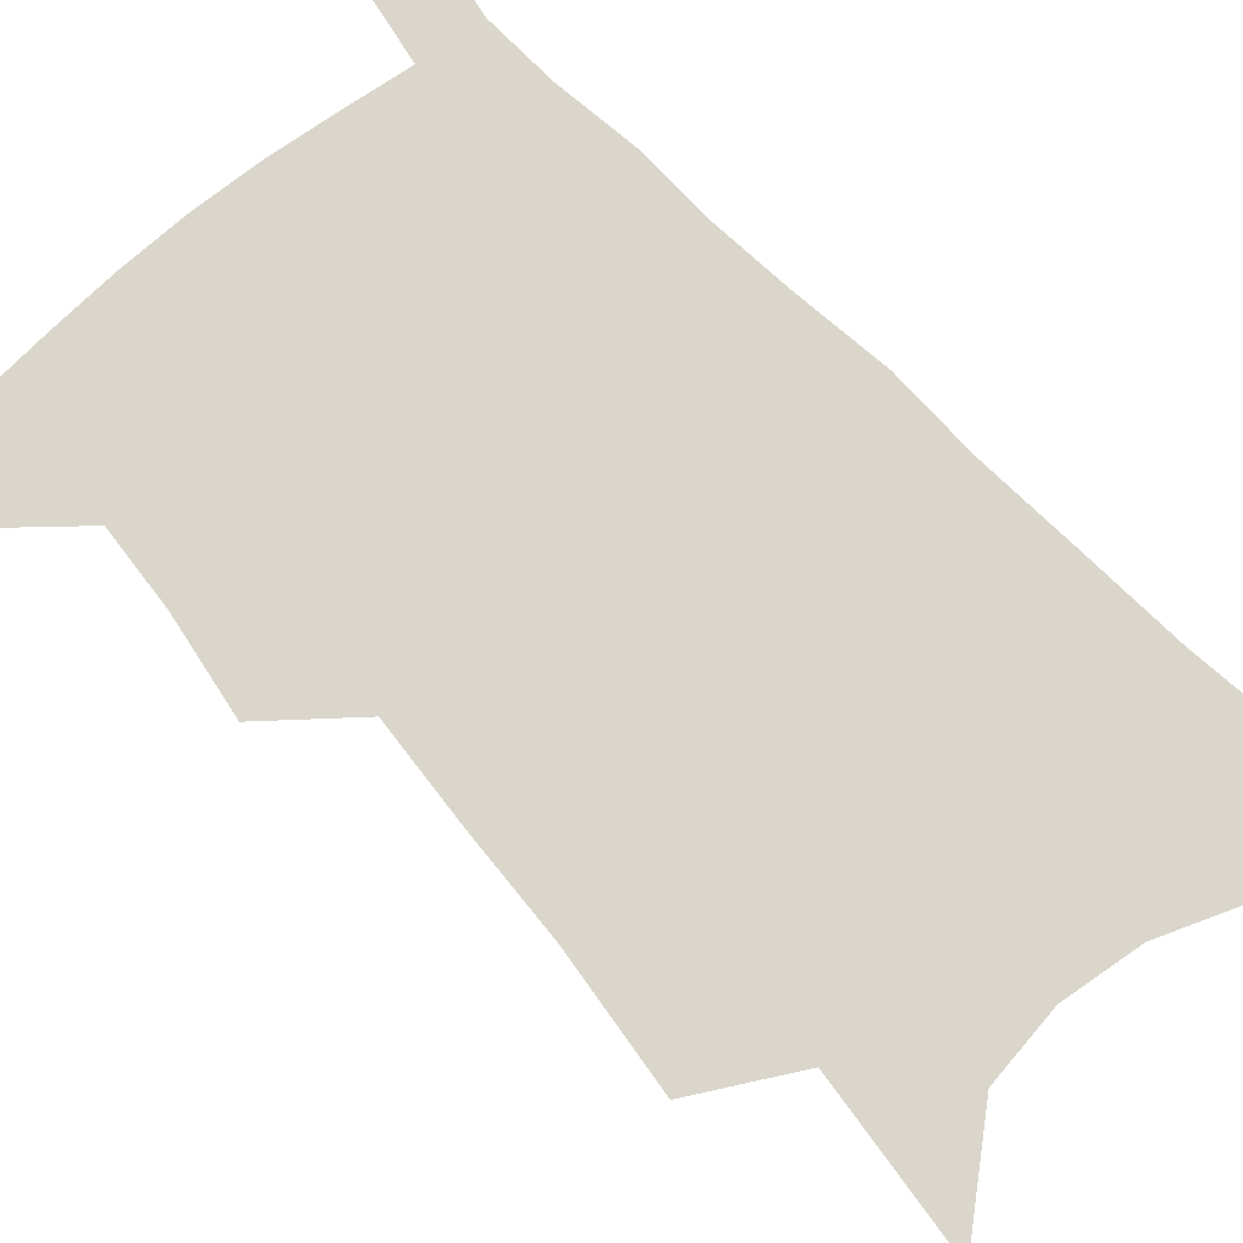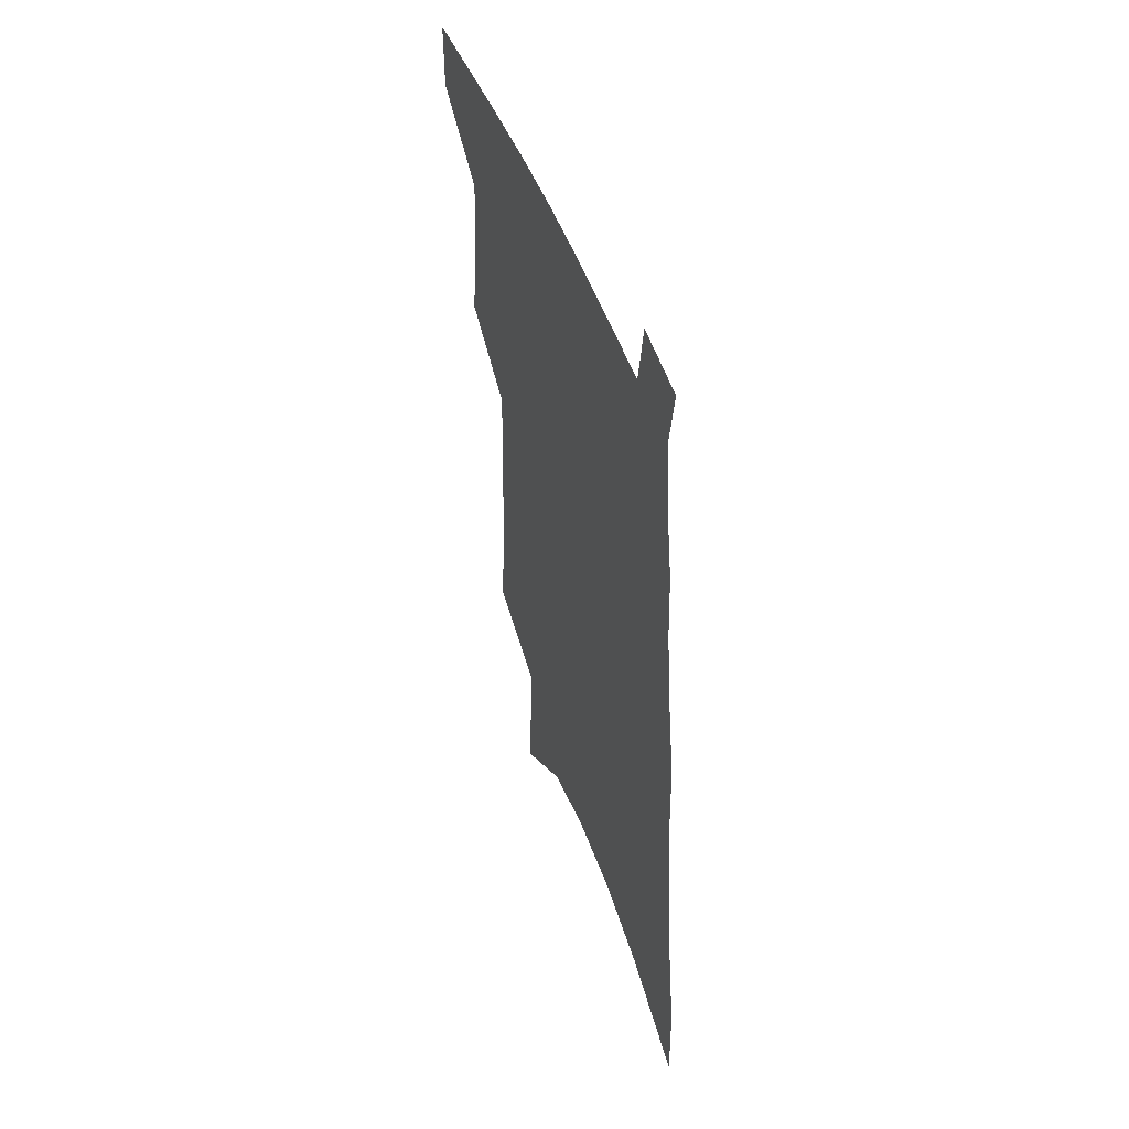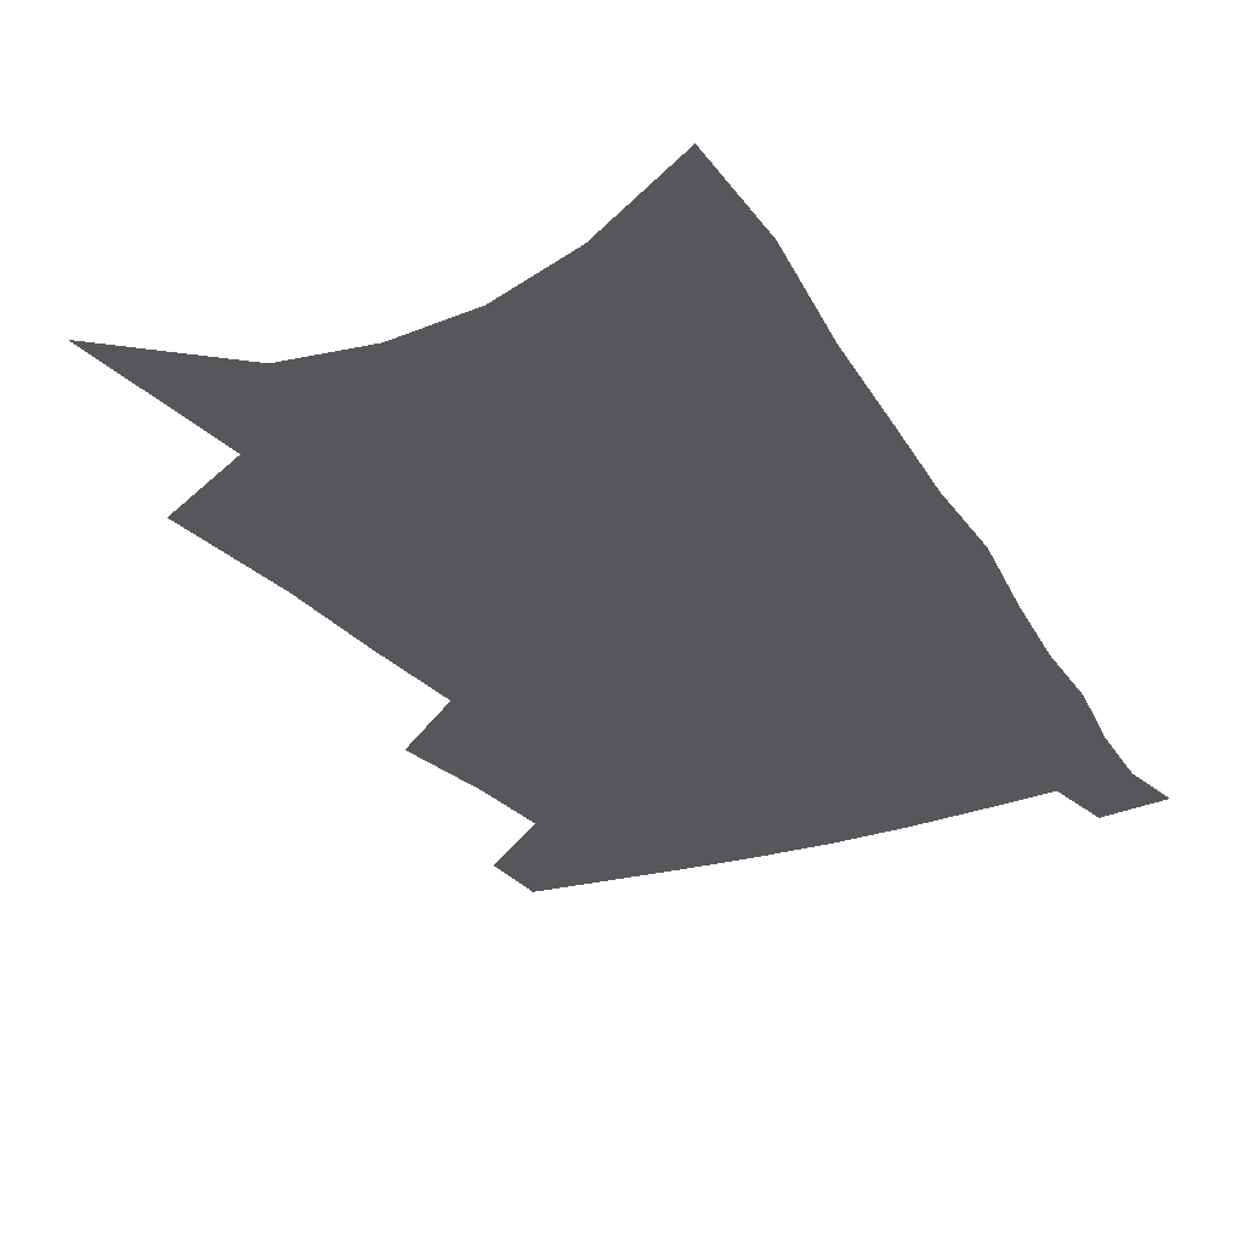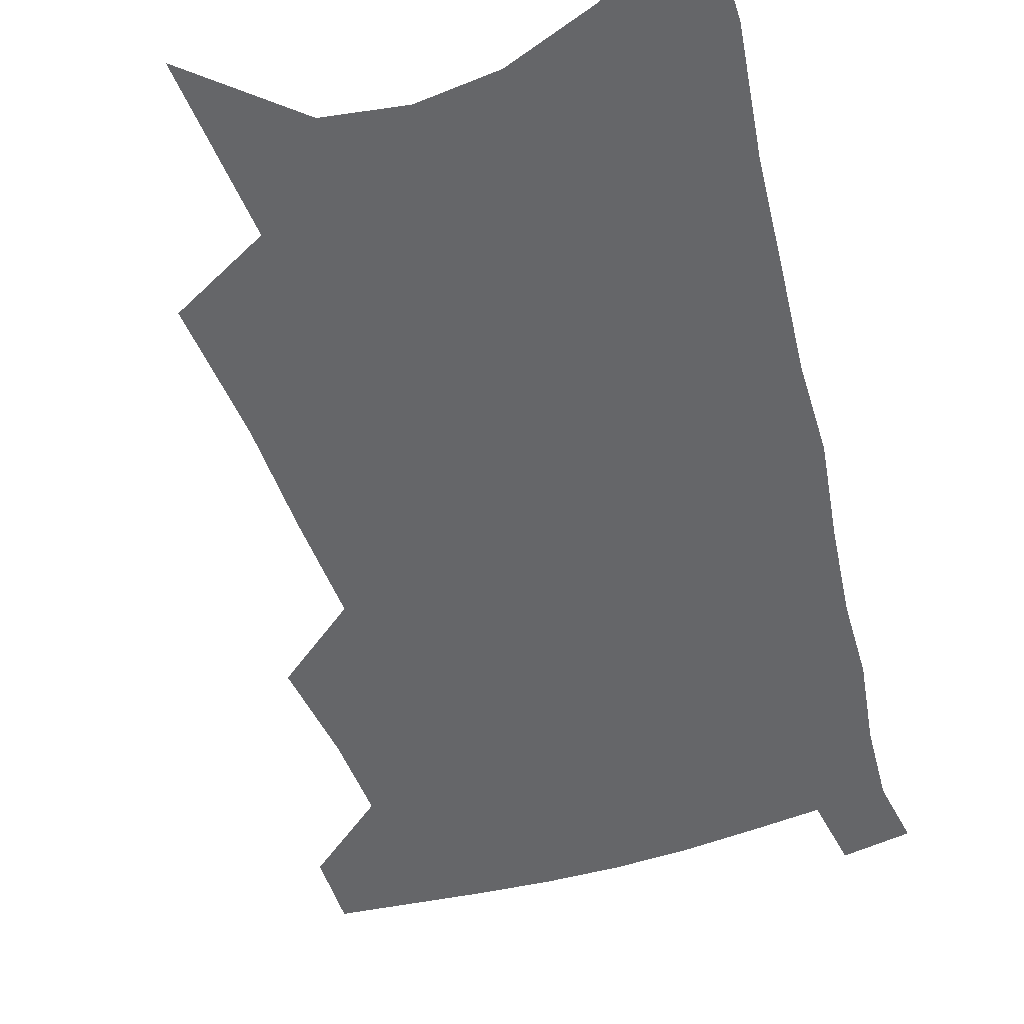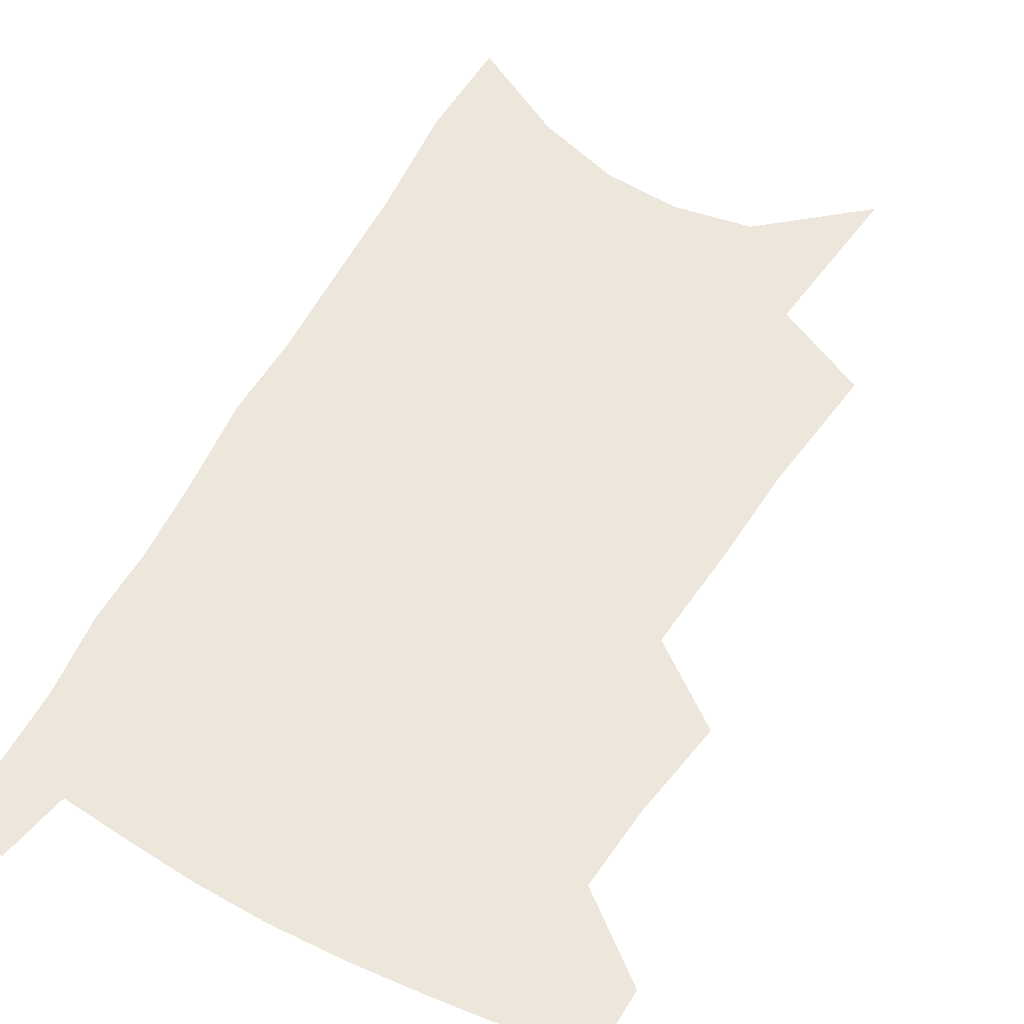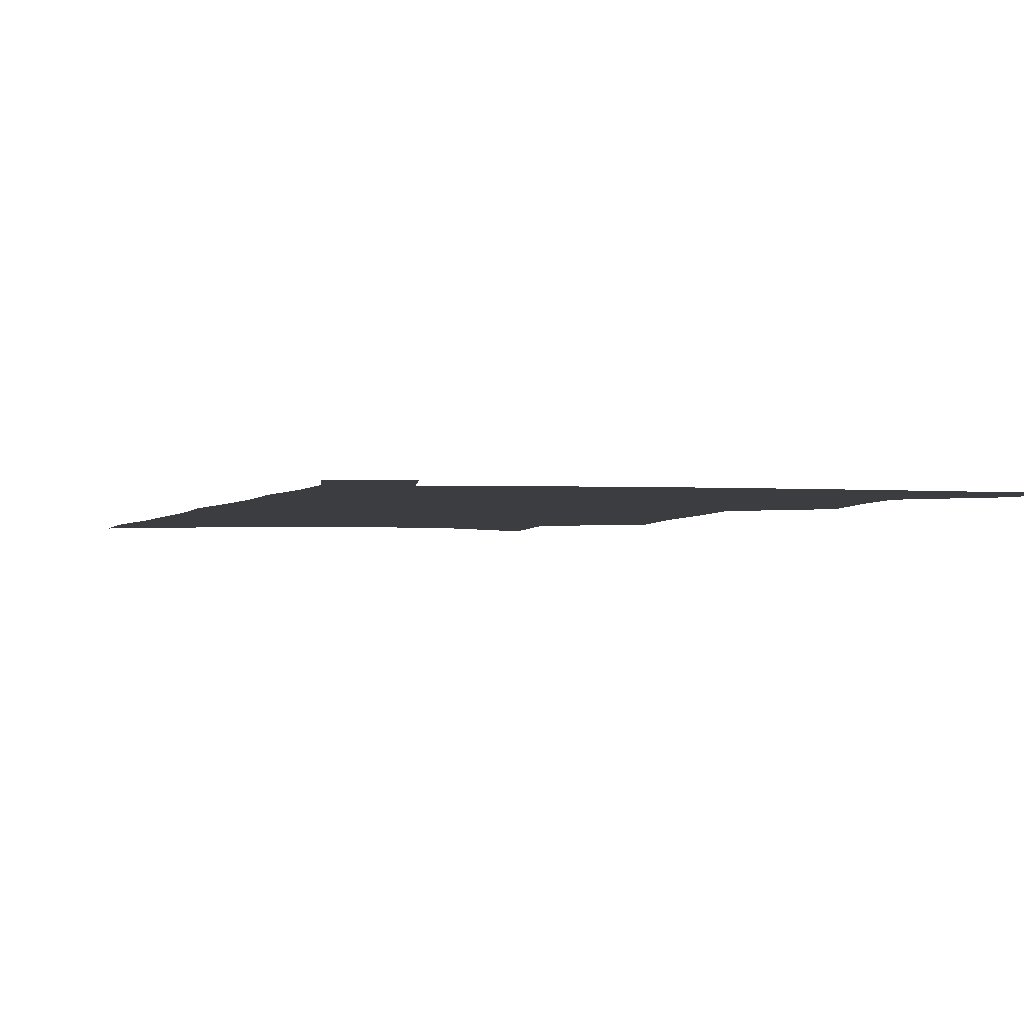
<metadata>
{"format":"obj","ext":"obj","renderer":"f3d","projection":"perspective","resolution":1024,"background":"white","views":[{"elev":74.0,"azim":-40.2,"up":"+Z"},{"elev":51.9,"azim":69.1,"up":"+Y"},{"elev":-26.4,"azim":28.2,"up":"+Z"},{"elev":-51.9,"azim":18.3,"up":"+Z"},{"elev":50.8,"azim":-150.1,"up":"+Z"},{"elev":-2.3,"azim":167.7,"up":"+Z"}]}
</metadata>
<code>
v 503.8 473.9 0
v 503.6 498.5 0
v 525.2 388.4 0
v 529.6 423.2 0
v 531 451.8 0
v 530.6 476.7 0
v 528 501.1 0
v 546.6 245.1 0
v 550.5 292.1 0
v 551.3 329.9 0
v 553.1 366.6 0
v 555.2 400.3 0
v 555.2 427.6 0
v 556.2 454.6 0
v 554.9 478.7 0
v 552.3 503.7 0
v 575.3 167.8 0
v 579.7 227.6 0
v 578.6 266.6 0
v 580.5 311 0
v 579.5 343.4 0
v 579.4 374.9 0
v 580.6 406.2 0
v 581 432.9 0
v 580.8 456.9 0
v 580 479.9 0
v 576.9 505.7 0
v 608.3 196.8 0
v 607 239.6 0
v 605 274.8 0
v 605.1 317.3 0
v 604 348.8 0
v 603.9 380.9 0
v 603.8 408.7 0
v 603.9 434.5 0
v 603.8 457.9 0
v 603.6 480.9 0
v 601.5 506.5 0
v 635.1 201.2 0
v 632.7 243.9 0
v 630.7 281.5 0
v 629 318.4 0
v 627.7 352.8 0
v 627 381.6 0
v 626.4 409.7 0
v 626.1 436.6 0
v 626.5 458.4 0
v 626.8 481 0
v 626.1 505.8 0
v 662.4 198.5 0
v 659.4 239.3 0
v 656.3 278.9 0
v 653.2 317.7 0
v 651.6 349.5 0
v 650.7 378.4 0
v 649.9 406.2 0
v 648.5 434 0
v 648.7 457.8 0
v 649.5 480.7 0
v 651.3 503.6 0
v 692.7 187.7 0
v 687.3 232.8 0
v 683.7 271.8 0
v 681.4 307 0
v 678 341.7 0
v 676.1 372.6 0
v 674.1 402.1 0
v 672.4 429.7 0
v 672.3 454.6 0
v 672 479.1 0
v 674.6 501.2 0
v 678.3 525.7 0
v 729 166.5 0
v 728.1 205.3 0
v 722 248.3 0
v 718.7 285.6 0
v 715.3 321.2 0
v 714.4 352.6 0
v 709.3 386.2 0
v 705.6 416.9 0
v 704.5 444.1 0
v 699.9 472.9 0
v 698 499.6 0
v 701.3 521.9 0
f 5 6 1
f 1 6 2
f 6 7 2
f 11 12 3
f 3 12 4
f 12 13 4
f 4 13 5
f 13 14 5
f 5 14 6
f 14 15 6
f 6 15 7
f 15 16 7
f 18 19 8
f 8 19 9
f 19 20 9
f 9 20 10
f 20 21 10
f 10 21 11
f 21 22 11
f 11 22 12
f 22 23 12
f 12 23 13
f 23 24 13
f 13 24 14
f 24 25 14
f 14 25 15
f 25 26 15
f 15 26 16
f 26 27 16
f 17 28 18
f 28 29 18
f 18 29 19
f 29 30 19
f 19 30 20
f 30 31 20
f 20 31 21
f 31 32 21
f 21 32 22
f 32 33 22
f 22 33 23
f 33 34 23
f 23 34 24
f 34 35 24
f 24 35 25
f 35 36 25
f 25 36 26
f 36 37 26
f 26 37 27
f 37 38 27
f 28 39 29
f 39 40 29
f 29 40 30
f 40 41 30
f 30 41 31
f 41 42 31
f 31 42 32
f 42 43 32
f 32 43 33
f 43 44 33
f 33 44 34
f 44 45 34
f 34 45 35
f 45 46 35
f 35 46 36
f 46 47 36
f 36 47 37
f 47 48 37
f 37 48 38
f 48 49 38
f 39 50 40
f 50 51 40
f 40 51 41
f 51 52 41
f 41 52 42
f 52 53 42
f 42 53 43
f 53 54 43
f 43 54 44
f 54 55 44
f 44 55 45
f 55 56 45
f 45 56 46
f 56 57 46
f 46 57 47
f 57 58 47
f 47 58 48
f 58 59 48
f 48 59 49
f 59 60 49
f 50 61 51
f 61 62 51
f 51 62 52
f 62 63 52
f 52 63 53
f 63 64 53
f 53 64 54
f 64 65 54
f 54 65 55
f 65 66 55
f 55 66 56
f 66 67 56
f 56 67 57
f 67 68 57
f 57 68 58
f 68 69 58
f 58 69 59
f 69 70 59
f 59 70 60
f 70 71 60
f 61 73 62
f 73 74 62
f 62 74 63
f 74 75 63
f 63 75 64
f 75 76 64
f 64 76 65
f 76 77 65
f 65 77 66
f 77 78 66
f 66 78 67
f 78 79 67
f 67 79 68
f 79 80 68
f 68 80 69
f 80 81 69
f 69 81 70
f 81 82 70
f 70 82 71
f 82 83 71
f 71 83 72
f 83 84 72

</code>
